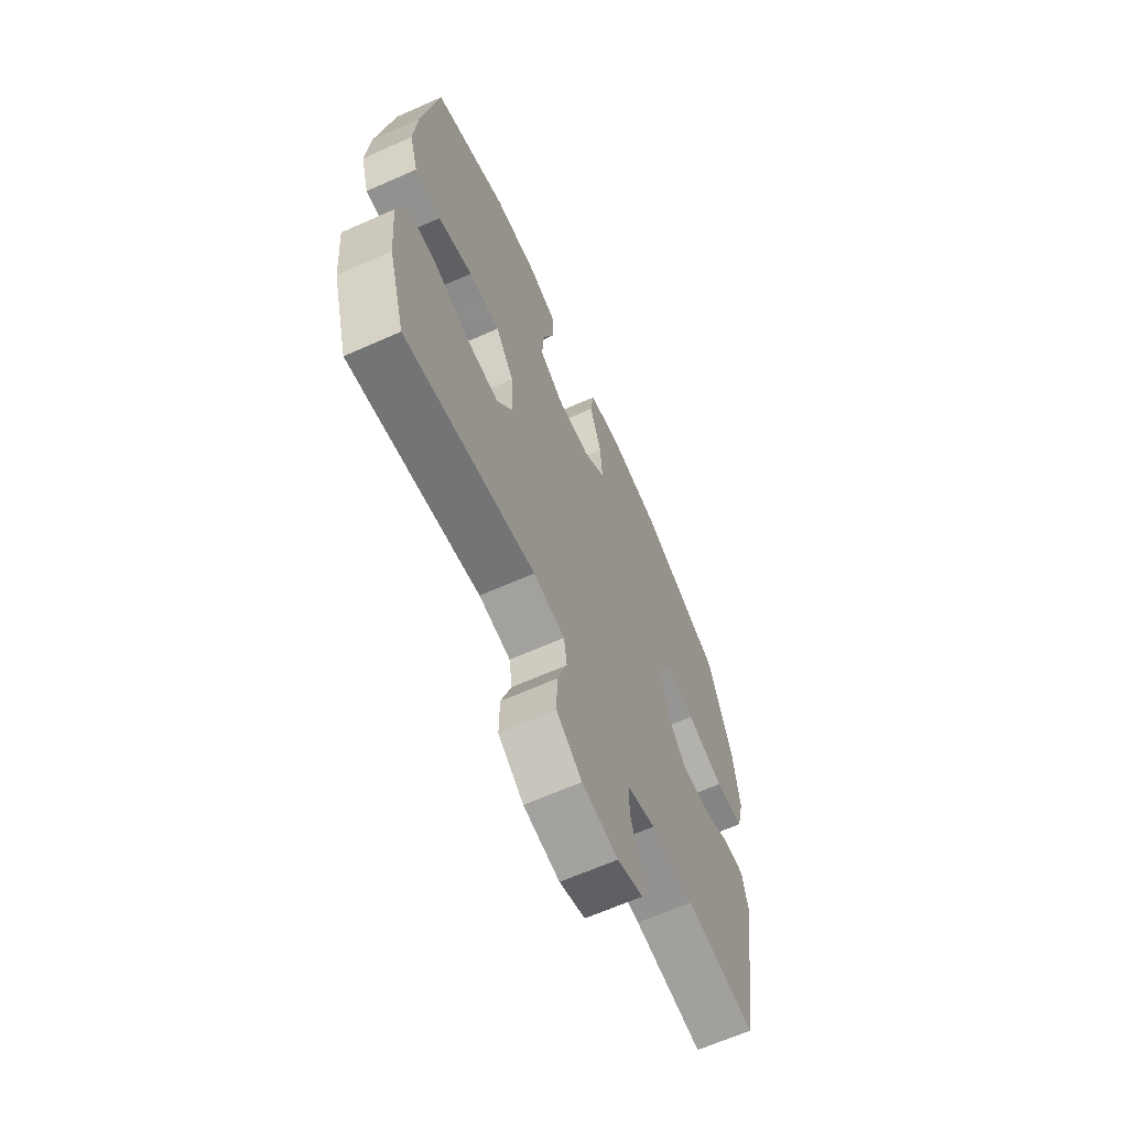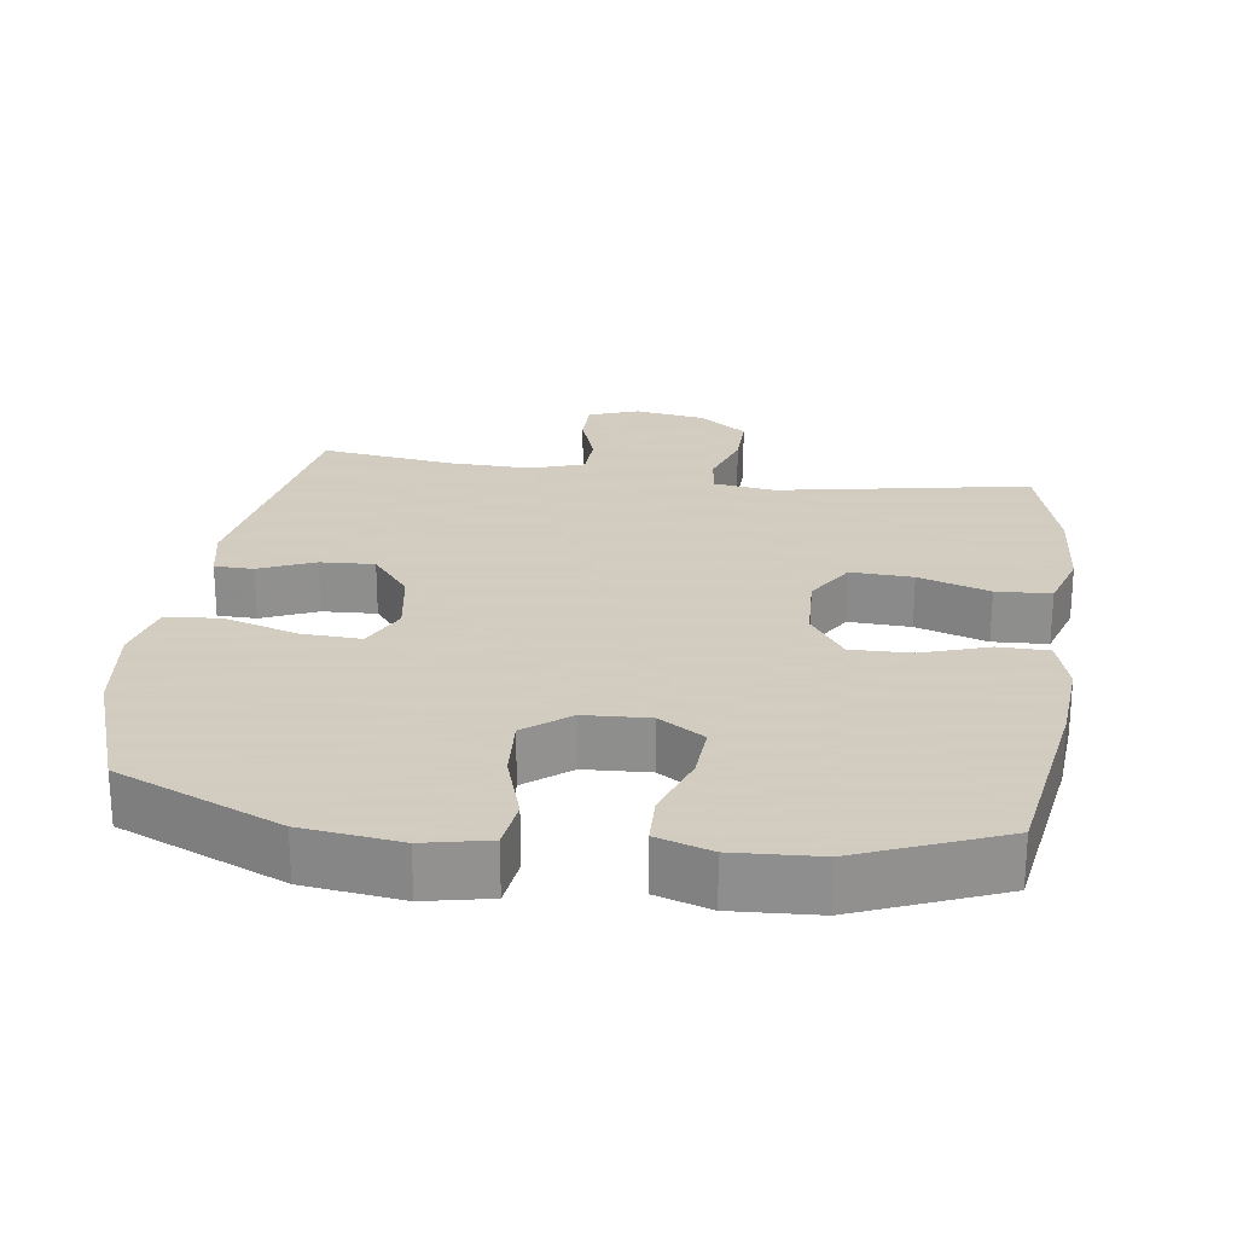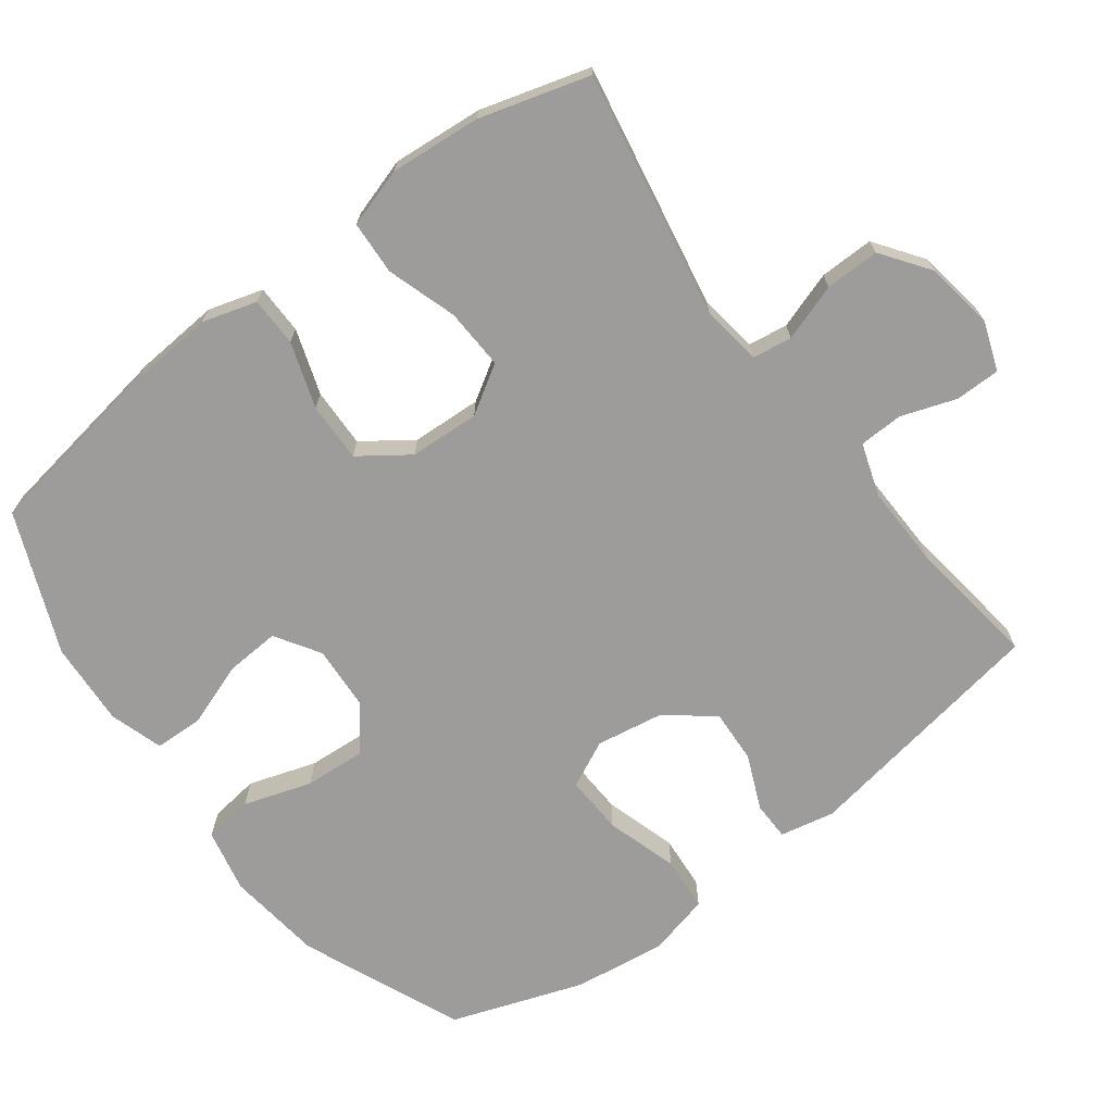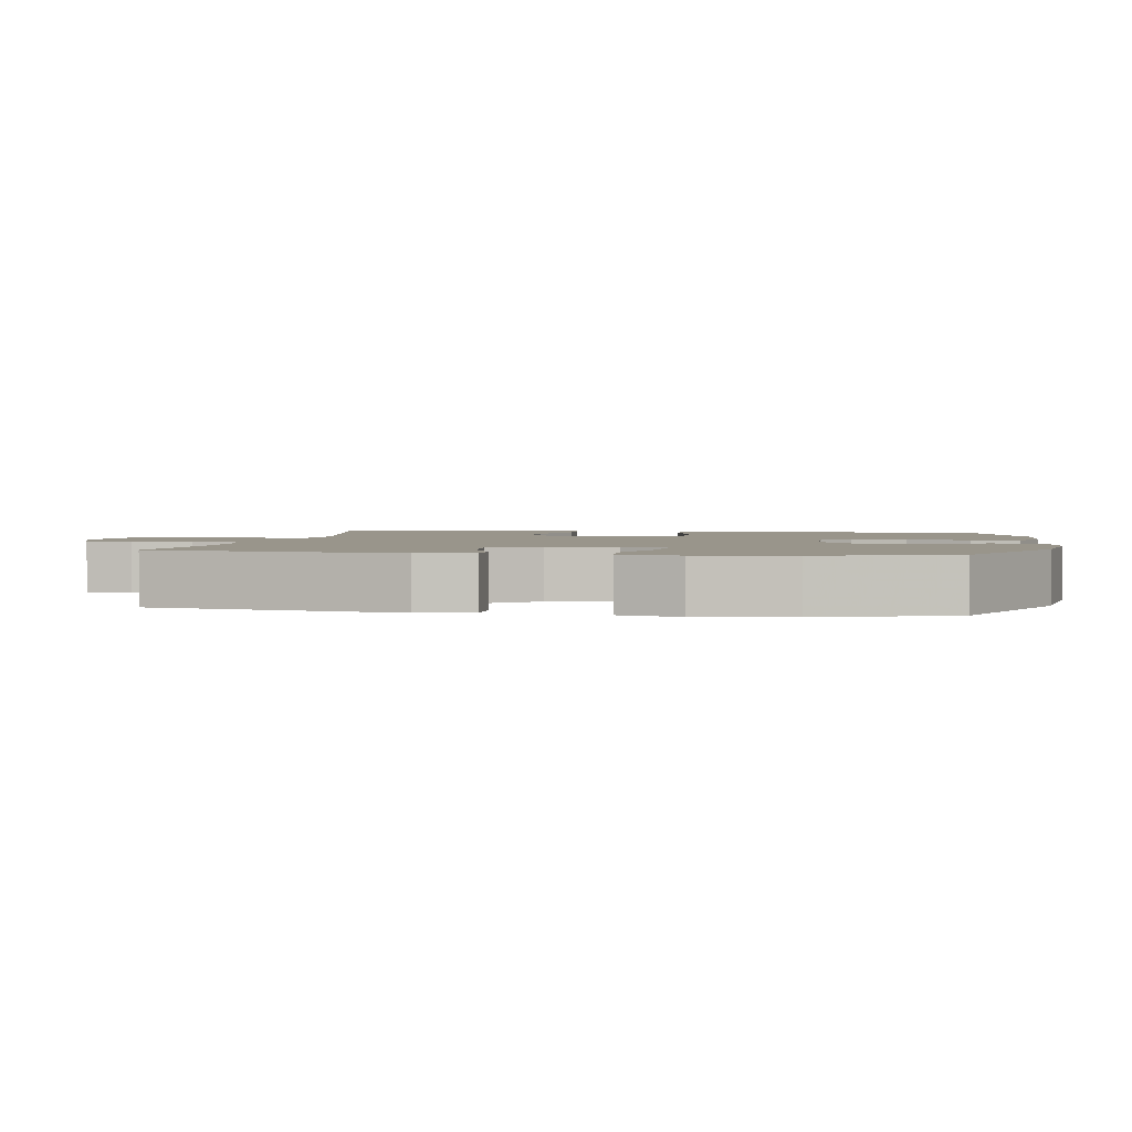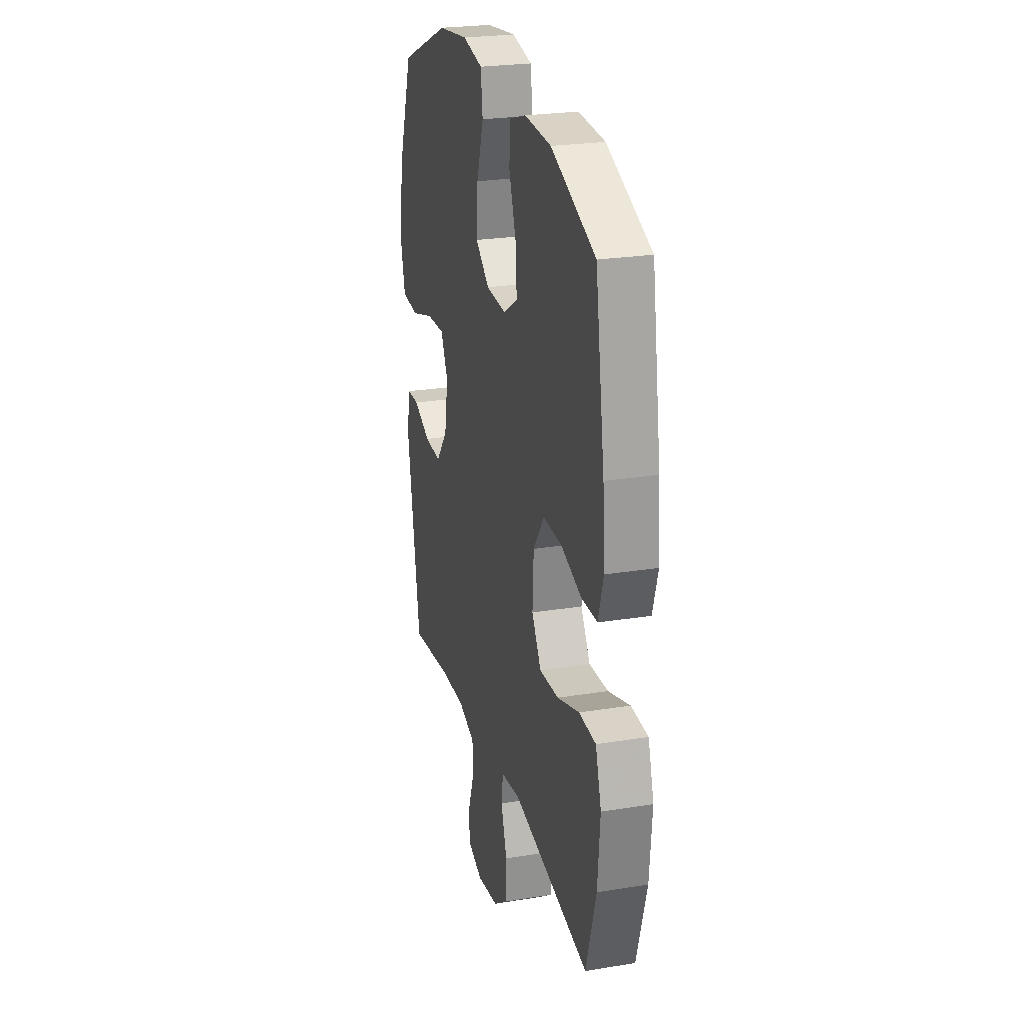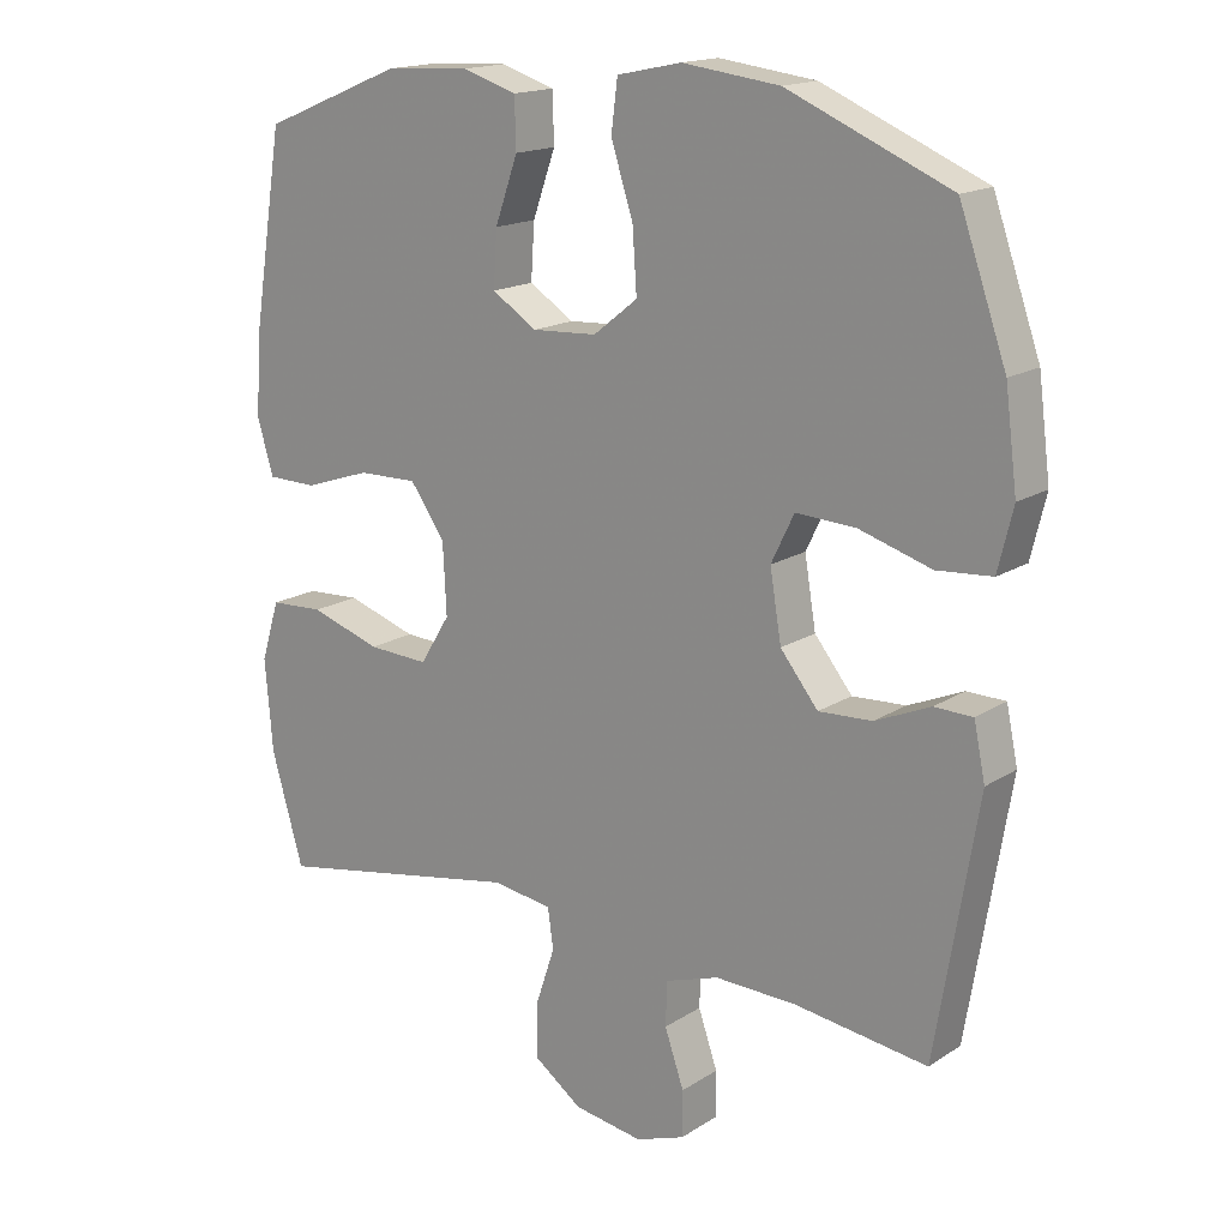
<metadata>
{"format":"obj","ext":"obj","renderer":"f3d","projection":"perspective","resolution":1024,"background":"white","views":[{"elev":-65.2,"azim":114.0,"up":"+Z"},{"elev":24.3,"azim":8.1,"up":"+Y"},{"elev":-70.3,"azim":126.9,"up":"+Y"},{"elev":2.2,"azim":-80.1,"up":"+Y"},{"elev":24.8,"azim":75.1,"up":"+Z"},{"elev":16.6,"azim":-141.8,"up":"+Z"}]}
</metadata>
<code>
v -0.5 0.07 -0.5
v -0.559 0.07 -0.145
v -0.543 0.07 -0.068
v -0.489 0.07 -0.067
v -0.412 0.07 -0.1
v -0.337 0.07 -0.104
v -0.284 0.07 -0.038
v -0.268 0.07 0.058
v -0.3 0.07 0.124
v -0.383 0.07 0.12
v -0.485 0.07 0.089
v -0.562 0.07 0.095
v -0.583 0.07 0.181
v -0.566 0.07 0.313
v -0.5 0.07 0.5
v -0.272 0.07 0.597
v -0.136 0.07 0.614
v -0.046 0.07 0.595
v -0.037 0.07 0.525
v -0.068 0.07 0.429
v -0.074 0.07 0.342
v -0.012 0.07 0.293
v 0.079 0.07 0.288
v 0.142 0.07 0.328
v 0.137 0.07 0.405
v 0.105 0.07 0.495
v 0.107 0.07 0.564
v 0.183 0.07 0.588
v 0.302 0.07 0.581
v 0.5 0.07 0.5
v 0.542 0.07 0.237
v 0.551 0.07 0.117
v 0.528 0.07 0.04
v 0.458 0.07 0.039
v 0.365 0.07 0.07
v 0.281 0.07 0.072
v 0.232 0.07 0.003
v 0.227 0.07 -0.096
v 0.269 0.07 -0.164
v 0.355 0.07 -0.16
v 0.454 0.07 -0.128
v 0.53 0.07 -0.132
v 0.556 0.07 -0.216
v 0.545 0.07 -0.345
v 0.5 0.07 -0.5
v 0.15 0.07 -0.436
v 0.065 0.07 -0.448
v 0.057 0.07 -0.504
v 0.084 0.07 -0.585
v 0.085 0.07 -0.662
v 0.017 0.07 -0.711
v -0.08 0.07 -0.726
v -0.149 0.07 -0.701
v -0.149 0.07 -0.637
v -0.122 0.07 -0.559
v -0.124 0.07 -0.497
v -0.199 0.07 -0.472
v -0.314 0.07 -0.475
v -0.5 0 -0.5
v -0.559 0 -0.145
v -0.543 0 -0.068
v -0.489 0 -0.067
v -0.412 0 -0.1
v -0.337 0 -0.104
v -0.284 0 -0.038
v -0.268 0 0.058
v -0.3 0 0.124
v -0.383 0 0.12
v -0.485 0 0.089
v -0.562 0 0.095
v -0.583 0 0.181
v -0.566 0 0.313
v -0.5 0 0.5
v -0.272 0 0.597
v -0.136 0 0.614
v -0.046 0 0.595
v -0.037 0 0.525
v -0.068 0 0.429
v -0.074 0 0.342
v -0.012 0 0.293
v 0.079 0 0.288
v 0.142 0 0.328
v 0.137 0 0.405
v 0.105 0 0.495
v 0.107 0 0.564
v 0.183 0 0.588
v 0.302 0 0.581
v 0.5 0 0.5
v 0.542 0 0.237
v 0.551 0 0.117
v 0.528 0 0.04
v 0.458 0 0.039
v 0.365 0 0.07
v 0.281 0 0.072
v 0.232 0 0.003
v 0.227 0 -0.096
v 0.269 0 -0.164
v 0.355 0 -0.16
v 0.454 0 -0.128
v 0.53 0 -0.132
v 0.556 0 -0.216
v 0.545 0 -0.345
v 0.5 0 -0.5
v 0.15 0 -0.436
v 0.065 0 -0.448
v 0.057 0 -0.504
v 0.084 0 -0.585
v 0.085 0 -0.662
v 0.017 0 -0.711
v -0.08 0 -0.726
v -0.149 0 -0.701
v -0.149 0 -0.637
v -0.122 0 -0.559
v -0.124 0 -0.497
v -0.199 0 -0.472
v -0.314 0 -0.475
f 52 53 54 55
f 52 55 56
f 51 52 56
f 48 49 50 51
f 47 48 51 56
f 43 44 45 46
f 43 46 47
f 40 41 42 43
f 39 40 43 47
f 38 39 47 56
f 32 33 34 35
f 32 35 36
f 31 32 36
f 30 31 36
f 29 30 36 37
f 25 26 27 28
f 24 25 28 29
f 17 18 19 20
f 17 20 21
f 16 17 21
f 15 16 21
f 14 15 21 22
f 10 11 12 13
f 9 10 13 14
f 2 3 4 5
f 58 1 2 5
f 57 58 5 6
f 37 38 56 57
f 24 29 37 57
f 23 24 57 6
f 9 14 22 23
f 8 9 23
f 7 8 23
f 6 7 23
f 113 112 111 110
f 114 113 110
f 114 110 109
f 109 108 107 106
f 114 109 106 105
f 104 103 102 101
f 105 104 101
f 101 100 99 98
f 105 101 98 97
f 114 105 97 96
f 93 92 91 90
f 94 93 90
f 94 90 89
f 94 89 88
f 95 94 88 87
f 86 85 84 83
f 87 86 83 82
f 78 77 76 75
f 79 78 75
f 79 75 74
f 79 74 73
f 80 79 73 72
f 71 70 69 68
f 72 71 68 67
f 63 62 61 60
f 63 60 59 116
f 64 63 116 115
f 115 114 96 95
f 115 95 87 82
f 64 115 82 81
f 81 80 72 67
f 81 67 66
f 81 66 65
f 81 65 64
f 1 59 60 2
f 2 60 61 3
f 3 61 62 4
f 4 62 63 5
f 5 63 64 6
f 6 64 65 7
f 7 65 66 8
f 8 66 67 9
f 9 67 68 10
f 10 68 69 11
f 11 69 70 12
f 12 70 71 13
f 13 71 72 14
f 14 72 73 15
f 15 73 74 16
f 16 74 75 17
f 17 75 76 18
f 18 76 77 19
f 19 77 78 20
f 20 78 79 21
f 21 79 80 22
f 22 80 81 23
f 23 81 82 24
f 24 82 83 25
f 25 83 84 26
f 26 84 85 27
f 27 85 86 28
f 28 86 87 29
f 29 87 88 30
f 30 88 89 31
f 31 89 90 32
f 32 90 91 33
f 33 91 92 34
f 34 92 93 35
f 35 93 94 36
f 36 94 95 37
f 37 95 96 38
f 38 96 97 39
f 39 97 98 40
f 40 98 99 41
f 41 99 100 42
f 42 100 101 43
f 43 101 102 44
f 44 102 103 45
f 45 103 104 46
f 46 104 105 47
f 47 105 106 48
f 48 106 107 49
f 49 107 108 50
f 50 108 109 51
f 51 109 110 52
f 52 110 111 53
f 53 111 112 54
f 54 112 113 55
f 55 113 114 56
f 56 114 115 57
f 57 115 116 58
f 58 116 59 1

</code>
